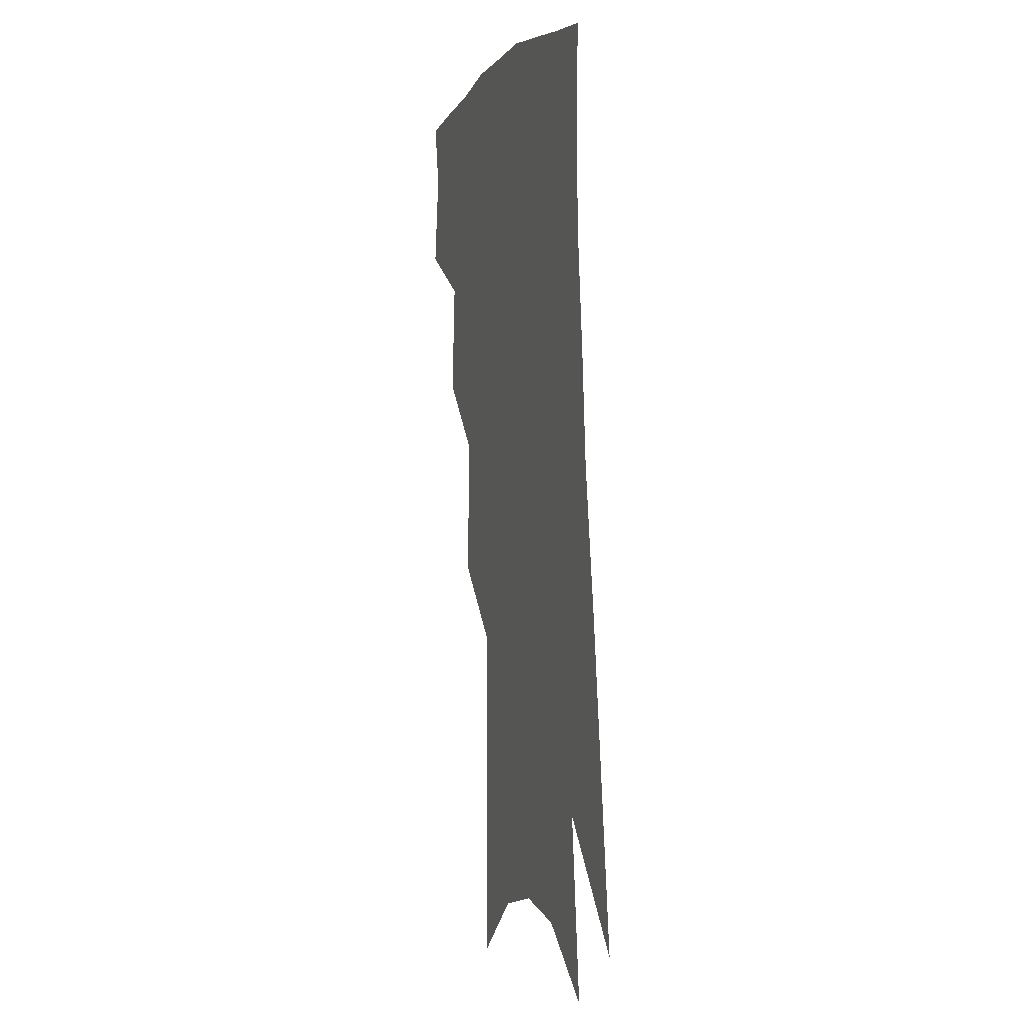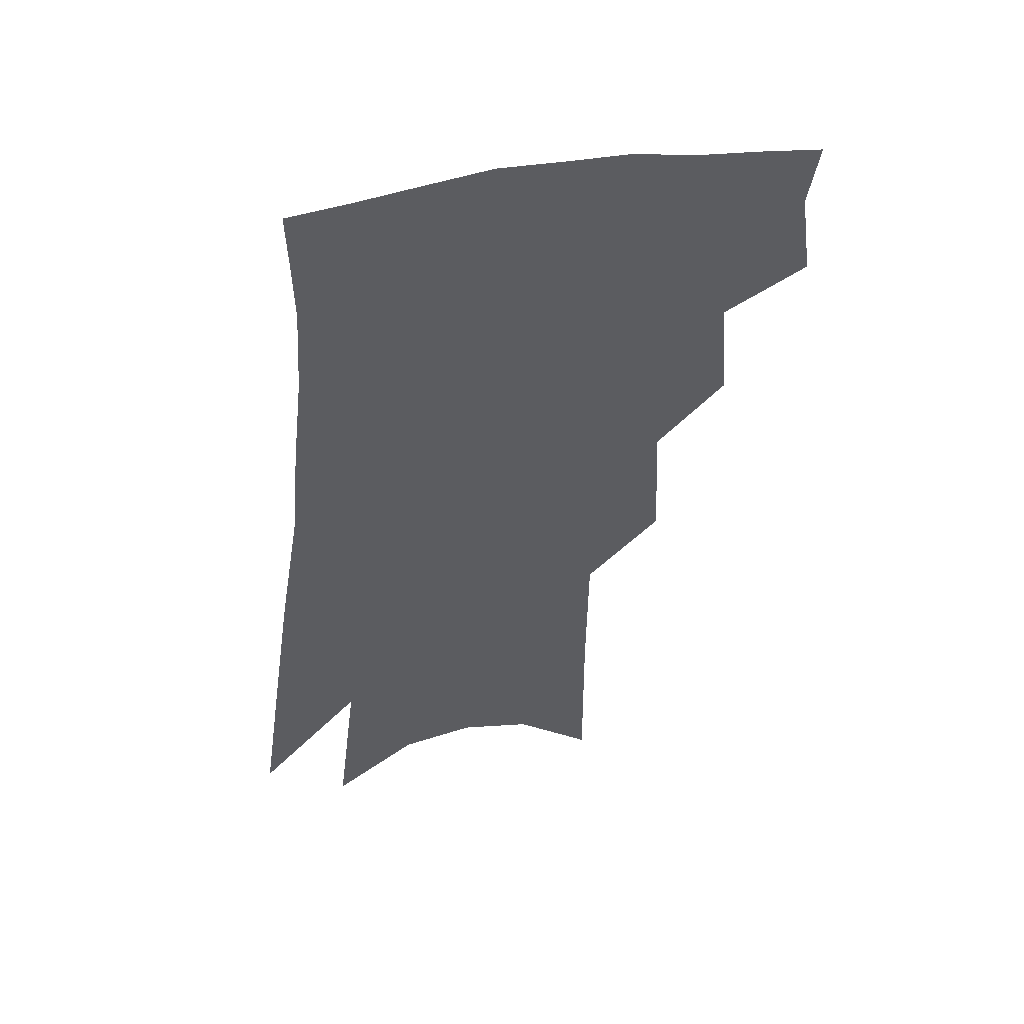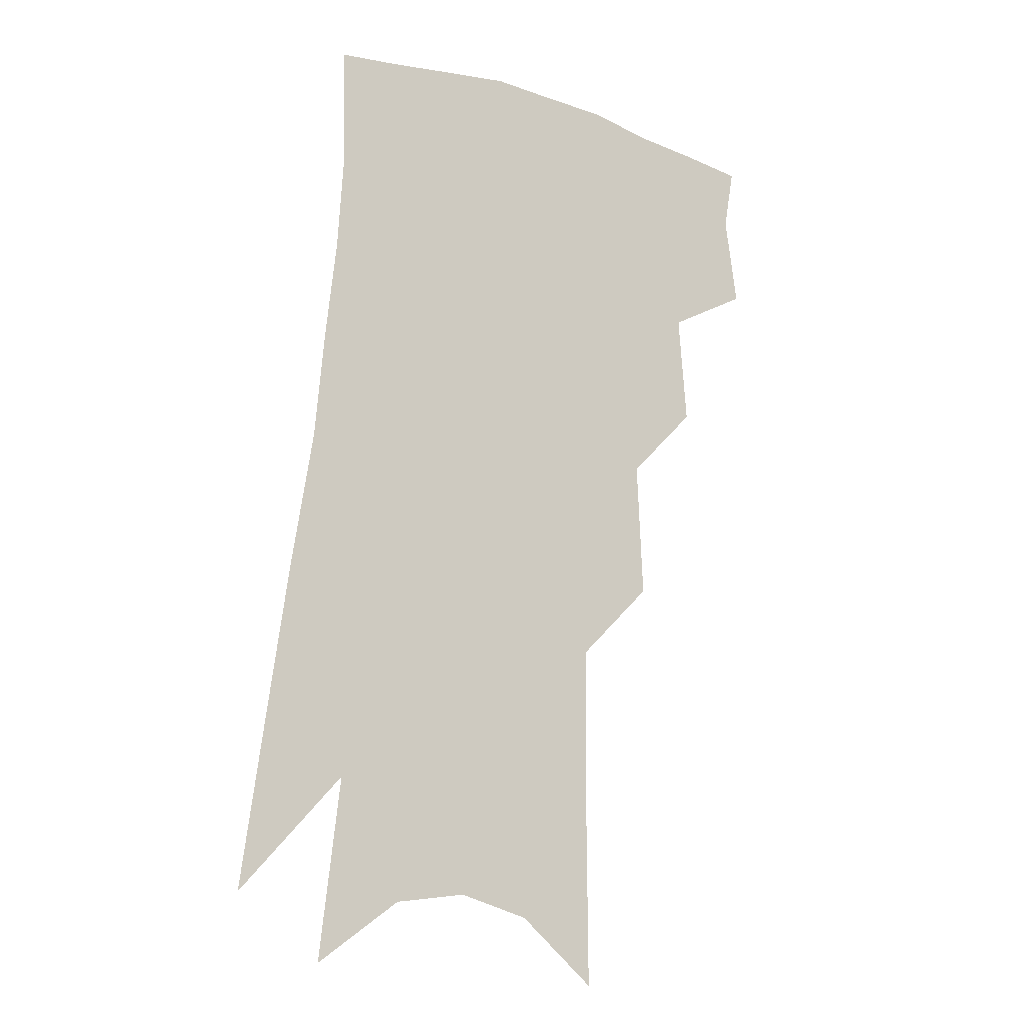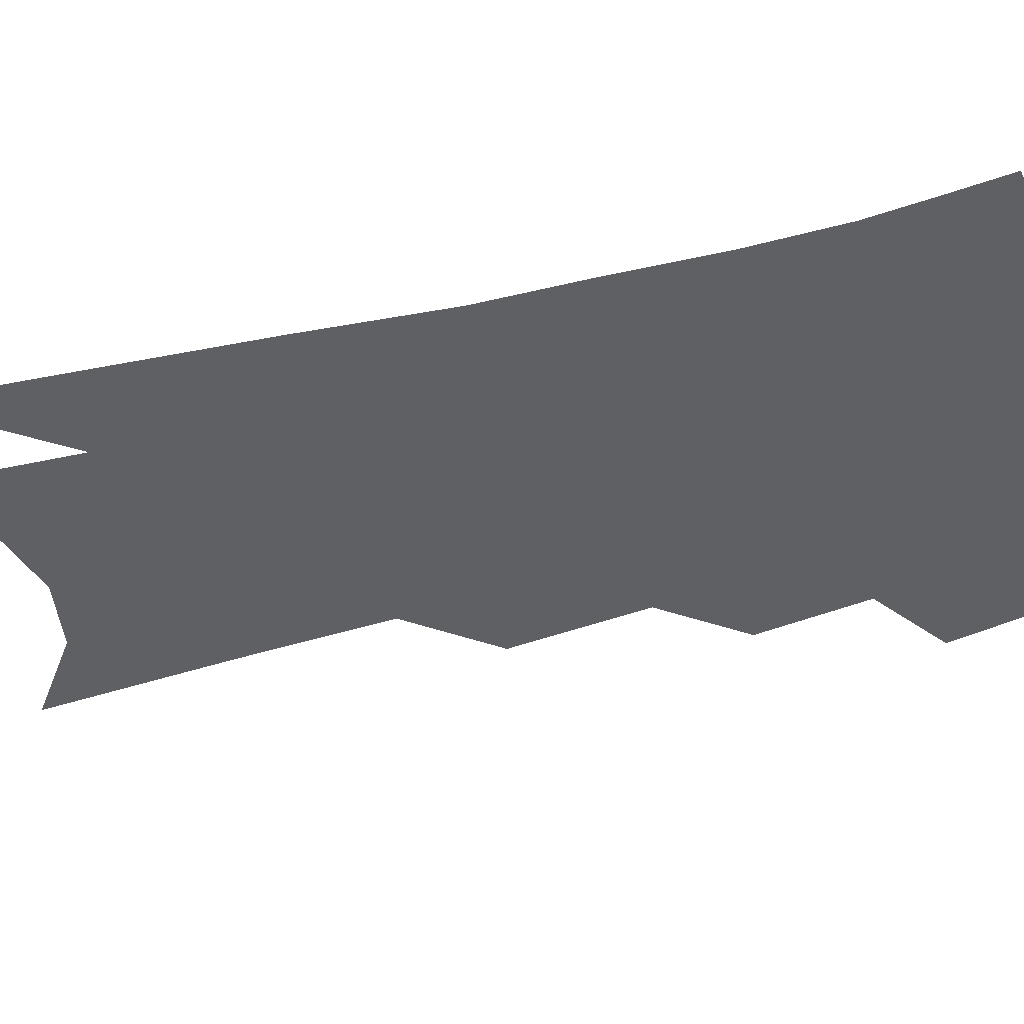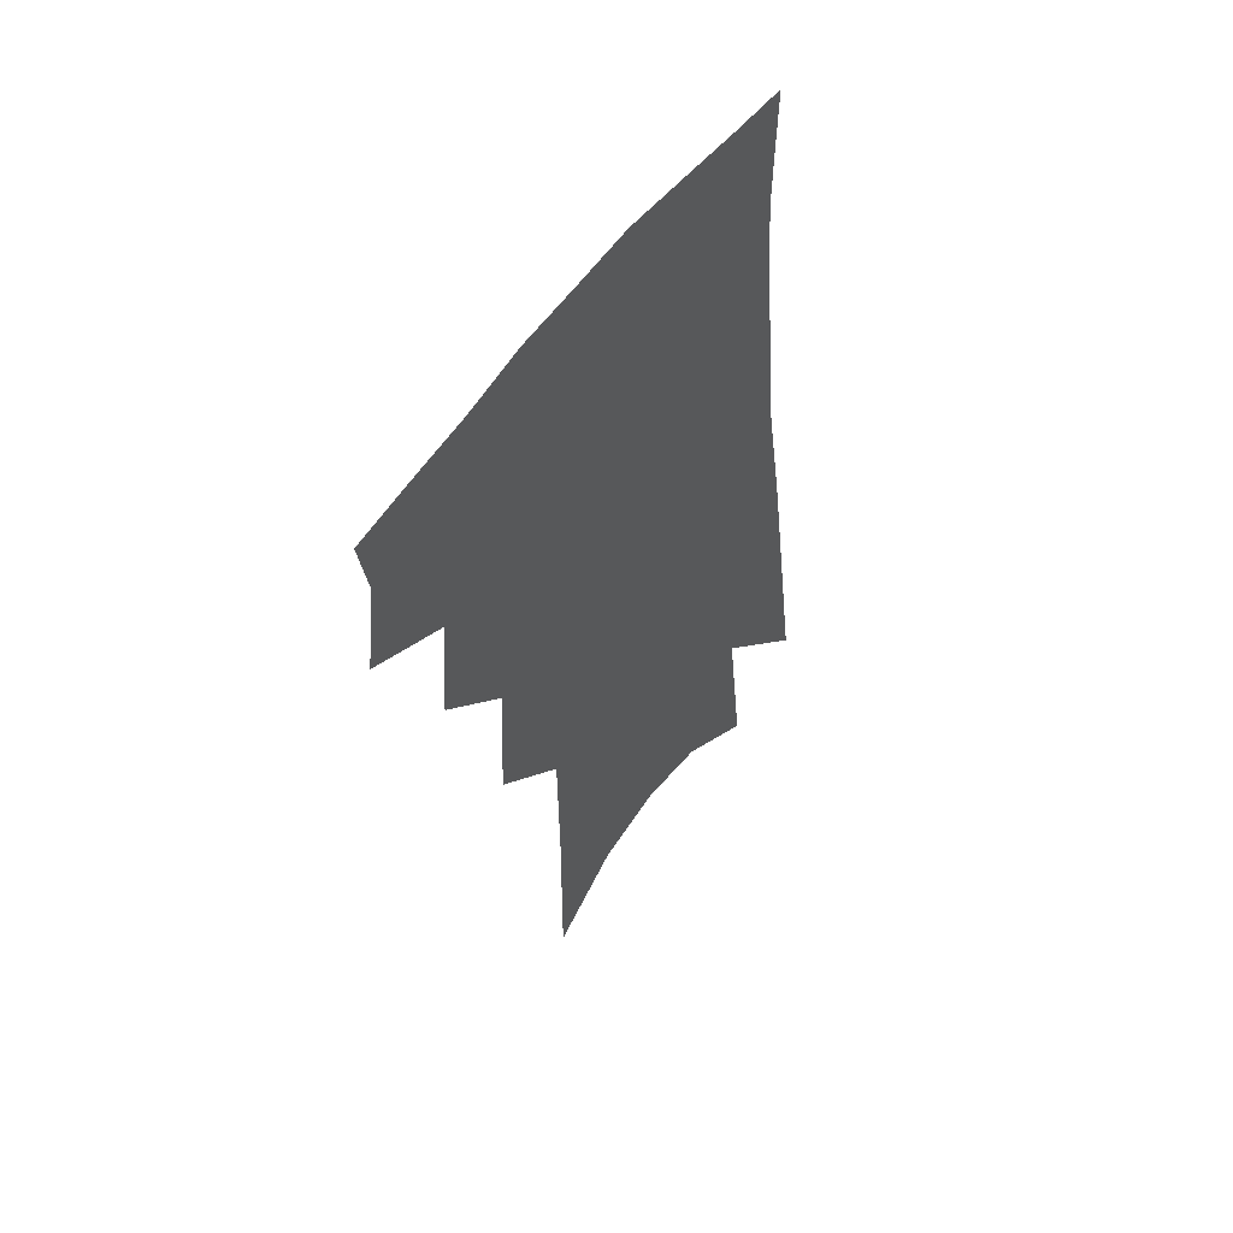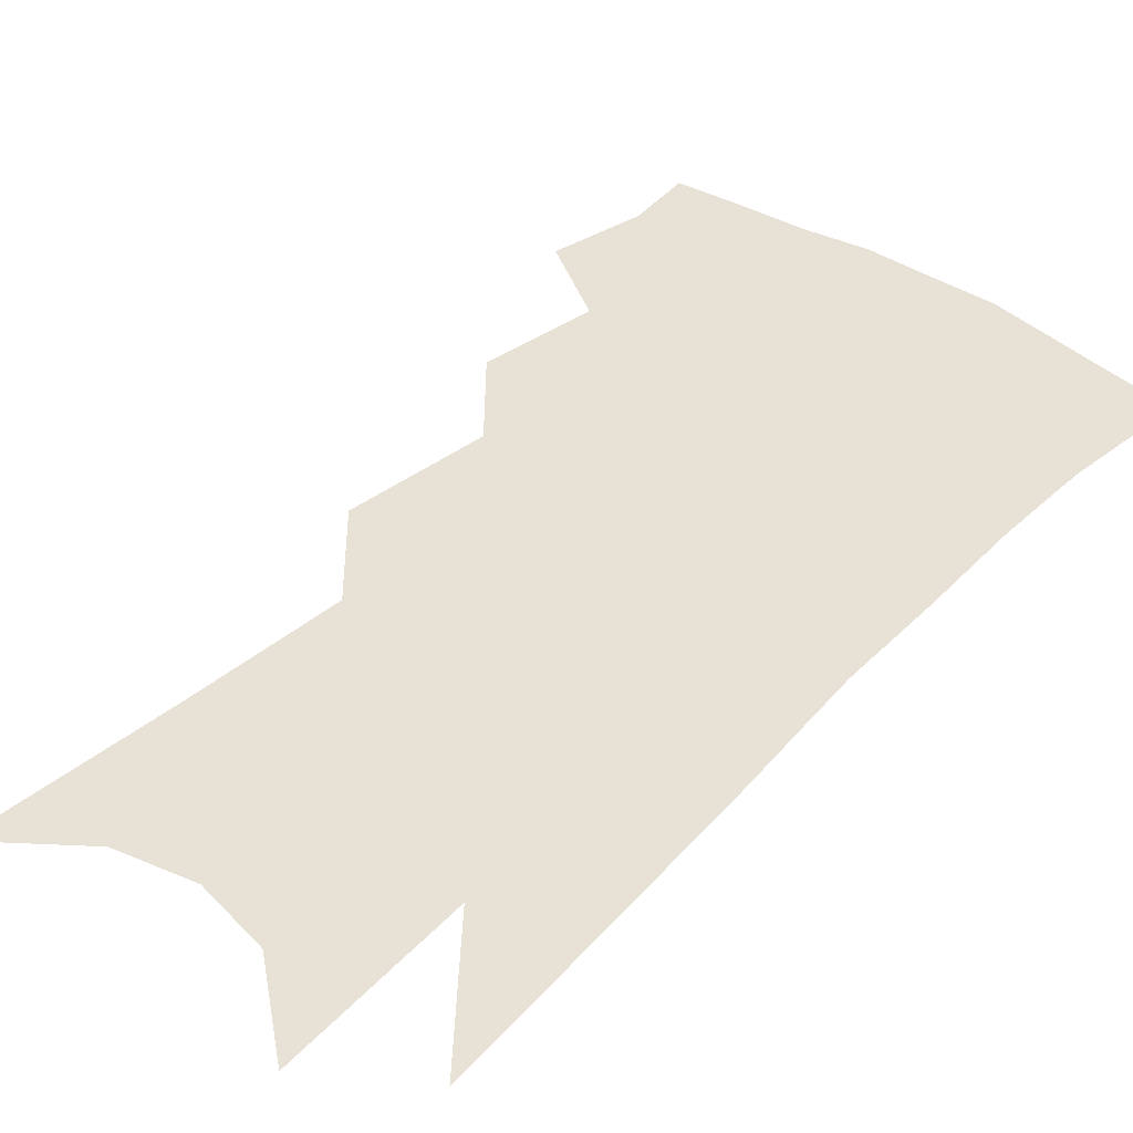
<metadata>
{"format":"obj","ext":"obj","renderer":"f3d","projection":"perspective","resolution":1024,"background":"white","views":[{"elev":2.6,"azim":72.2,"up":"+Y"},{"elev":51.7,"azim":164.9,"up":"+Y"},{"elev":-13.2,"azim":150.8,"up":"+Y"},{"elev":-42.1,"azim":111.7,"up":"+Z"},{"elev":56.5,"azim":-52.7,"up":"+Y"},{"elev":40.3,"azim":44.7,"up":"+Z"}]}
</metadata>
<code>
v 488 348.5 0
v 492.2 377.9 0
v 488.7 398.4 0
v 511.9 298.4 0
v 514.8 334.6 0
v 515.4 361.2 0
v 512.8 381.7 0
v 508.9 402.3 0
v 532.2 230.7 0
v 534.3 275.6 0
v 535.2 310.4 0
v 536.9 342.6 0
v 535.6 364.5 0
v 532.9 384.9 0
v 529.3 405.6 0
v 556.4 92.42 0
v 556.9 156.2 0
v 556.4 206.6 0
v 556.8 253.1 0
v 556.5 287.9 0
v 557.3 321.1 0
v 556.7 345.3 0
v 556.1 367.6 0
v 553.7 387.7 0
v 549.6 410.8 0
v 581.5 114.6 0
v 579.6 170.1 0
v 577.9 216.8 0
v 577.3 260 0
v 577.2 296.8 0
v 577.2 326.1 0
v 576.8 349.1 0
v 575.9 369.6 0
v 574.4 389.6 0
v 570.5 412.7 0
v 604.8 121.7 0
v 601.3 179.2 0
v 598.7 225.3 0
v 597.3 265.3 0
v 596.4 299.7 0
v 596 326.8 0
v 595.9 350.2 0
v 596.2 371.8 0
v 594.6 391.4 0
v 591 415 0
v 628.7 118.8 0
v 623.7 174.9 0
v 619.4 223.6 0
v 617.2 263.3 0
v 615.8 296.3 0
v 614.8 326.3 0
v 614.8 351.7 0
v 615.2 372.5 0
v 615.4 391.7 0
v 613 413.4 0
v 656.6 99.13 0
v 649.5 158.3 0
v 642.2 213.3 0
v 639.2 253 0
v 636.5 289.2 0
v 634.1 322.2 0
v 633.3 349.7 0
v 634.1 371.9 0
v 634.8 391.9 0
v 634.2 411.8 0
v 684.3 120.8 0
v 676.4 176.6 0
v 669.4 225.4 0
v 661.9 271.6 0
v 658.7 306 0
v 654.9 339.8 0
v 652.9 370.4 0
v 653.3 391.8 0
v 653.9 410.9 0
f 5 6 1
f 1 6 2
f 6 7 2
f 2 7 3
f 7 8 3
f 10 11 4
f 4 11 5
f 11 12 5
f 5 12 6
f 12 13 6
f 6 13 7
f 13 14 7
f 7 14 8
f 14 15 8
f 18 19 9
f 9 19 10
f 19 20 10
f 10 20 11
f 20 21 11
f 11 21 12
f 21 22 12
f 12 22 13
f 22 23 13
f 13 23 14
f 23 24 14
f 14 24 15
f 24 25 15
f 16 26 17
f 26 27 17
f 17 27 18
f 27 28 18
f 18 28 19
f 28 29 19
f 19 29 20
f 29 30 20
f 20 30 21
f 30 31 21
f 21 31 22
f 31 32 22
f 22 32 23
f 32 33 23
f 23 33 24
f 33 34 24
f 24 34 25
f 34 35 25
f 26 36 27
f 36 37 27
f 27 37 28
f 37 38 28
f 28 38 29
f 38 39 29
f 29 39 30
f 39 40 30
f 30 40 31
f 40 41 31
f 31 41 32
f 41 42 32
f 32 42 33
f 42 43 33
f 33 43 34
f 43 44 34
f 34 44 35
f 44 45 35
f 36 46 37
f 46 47 37
f 37 47 38
f 47 48 38
f 38 48 39
f 48 49 39
f 39 49 40
f 49 50 40
f 40 50 41
f 50 51 41
f 41 51 42
f 51 52 42
f 42 52 43
f 52 53 43
f 43 53 44
f 53 54 44
f 44 54 45
f 54 55 45
f 46 56 47
f 56 57 47
f 47 57 48
f 57 58 48
f 48 58 49
f 58 59 49
f 49 59 50
f 59 60 50
f 50 60 51
f 60 61 51
f 51 61 52
f 61 62 52
f 52 62 53
f 62 63 53
f 53 63 54
f 63 64 54
f 54 64 55
f 64 65 55
f 57 66 58
f 66 67 58
f 58 67 59
f 67 68 59
f 59 68 60
f 68 69 60
f 60 69 61
f 69 70 61
f 61 70 62
f 70 71 62
f 62 71 63
f 71 72 63
f 63 72 64
f 72 73 64
f 64 73 65
f 73 74 65

</code>
